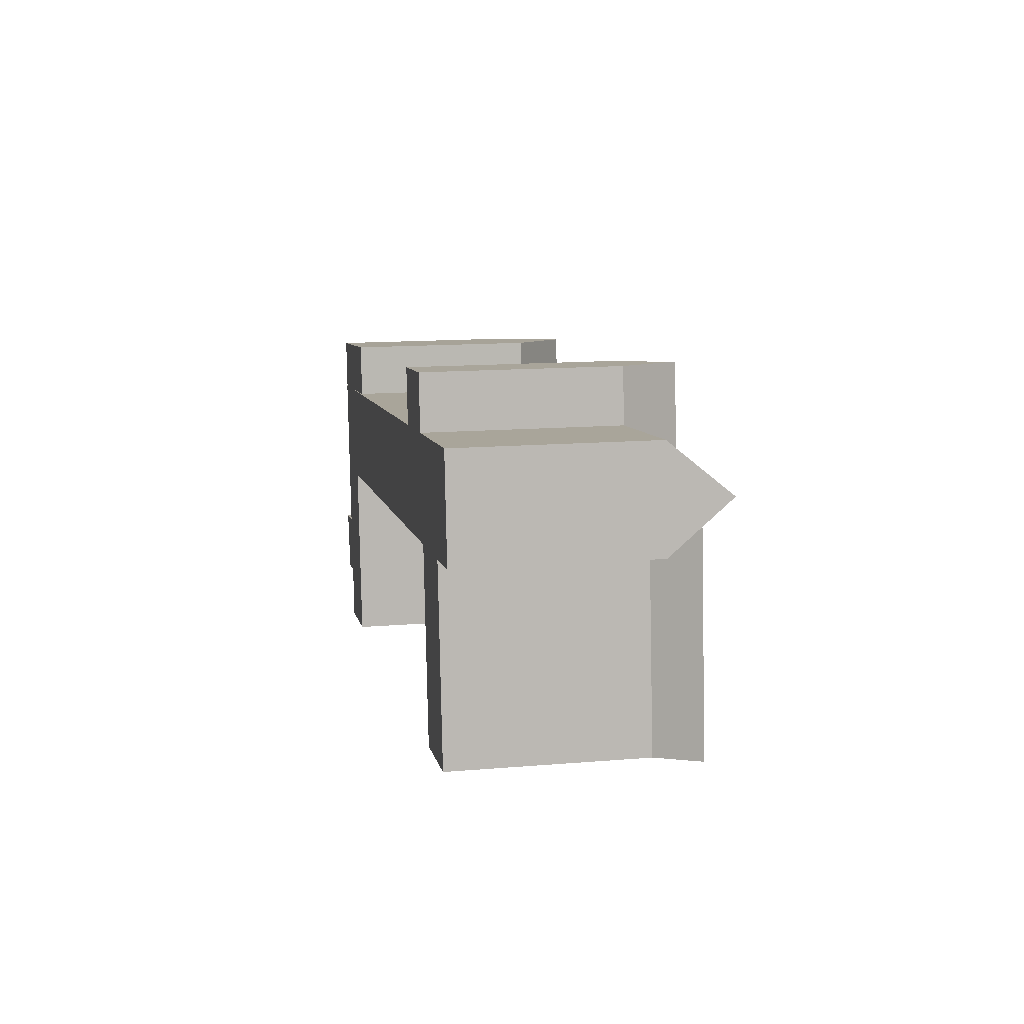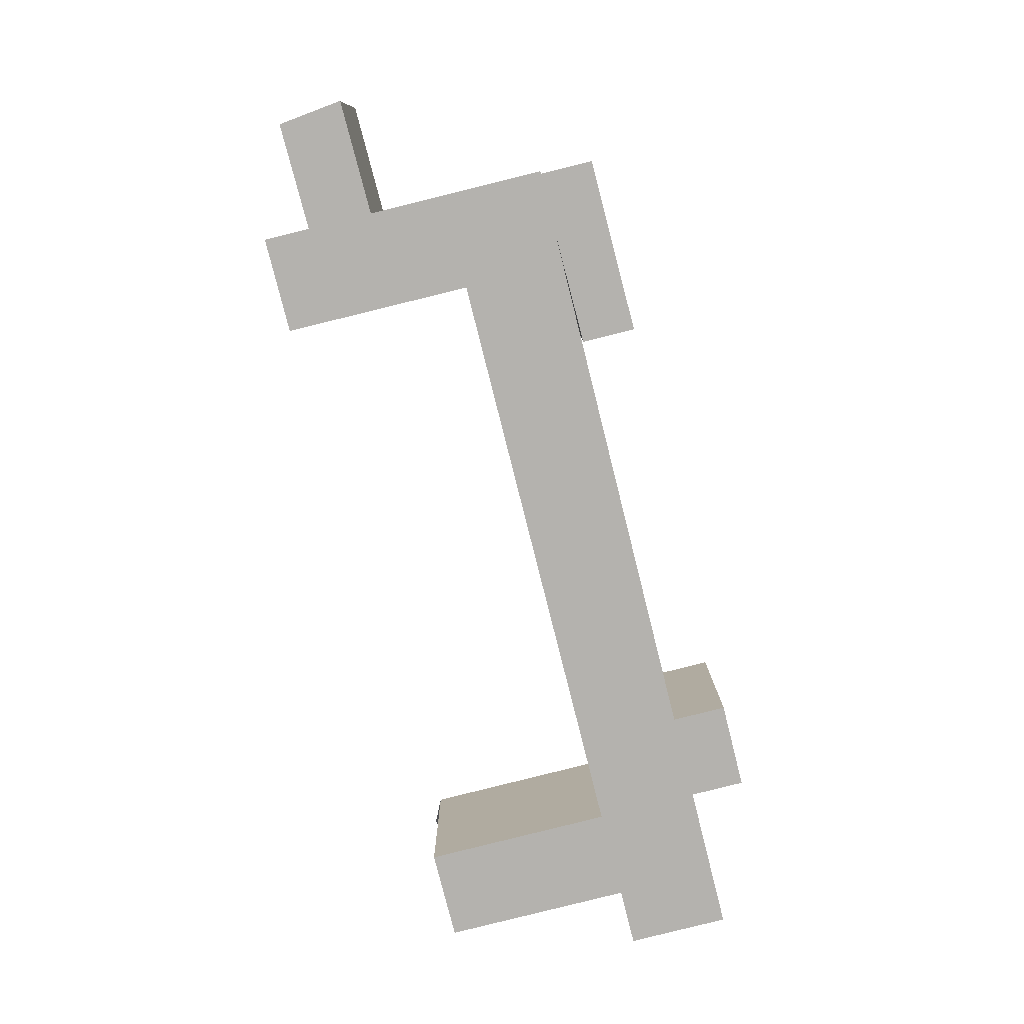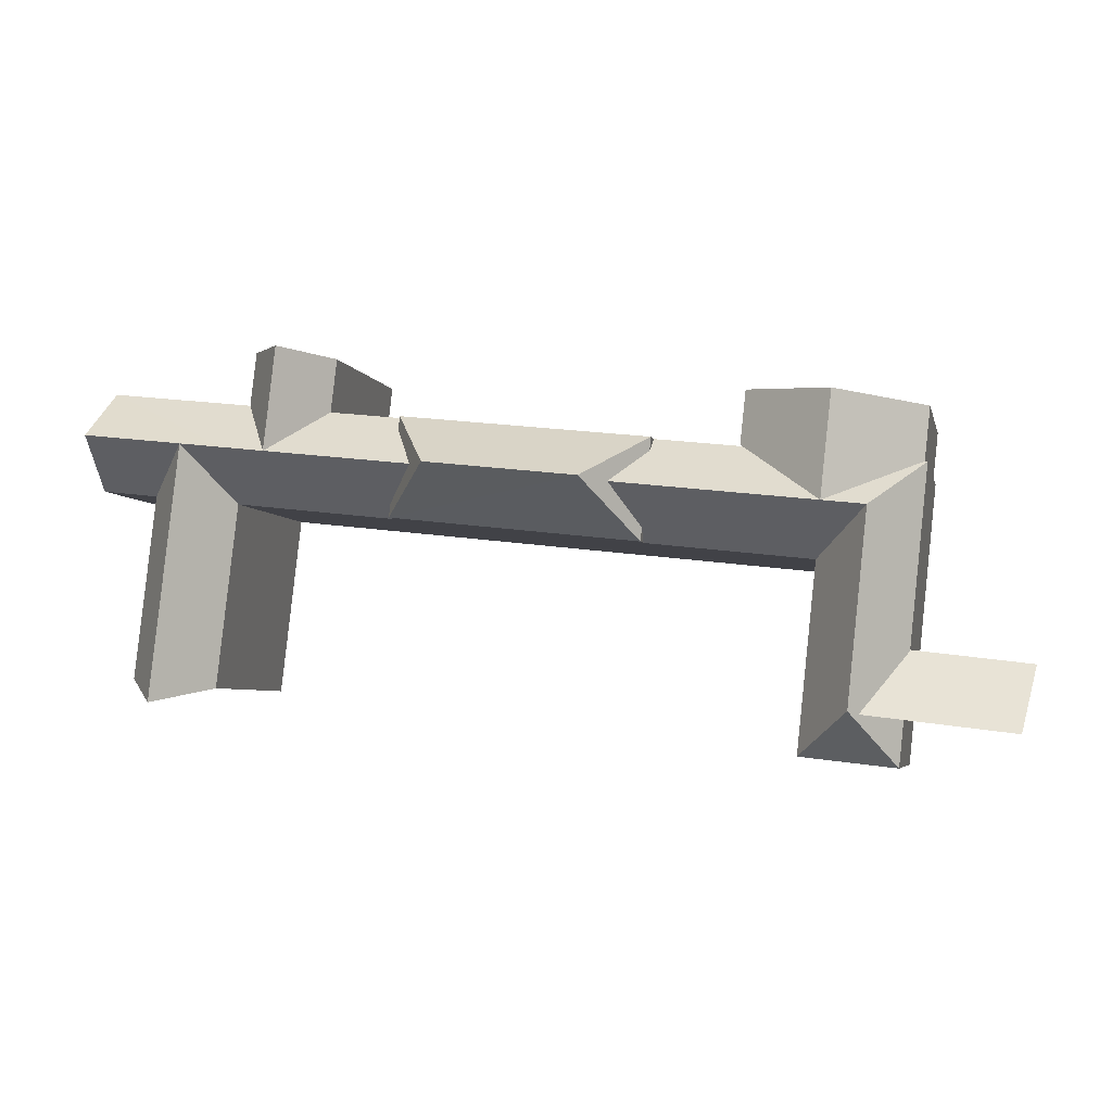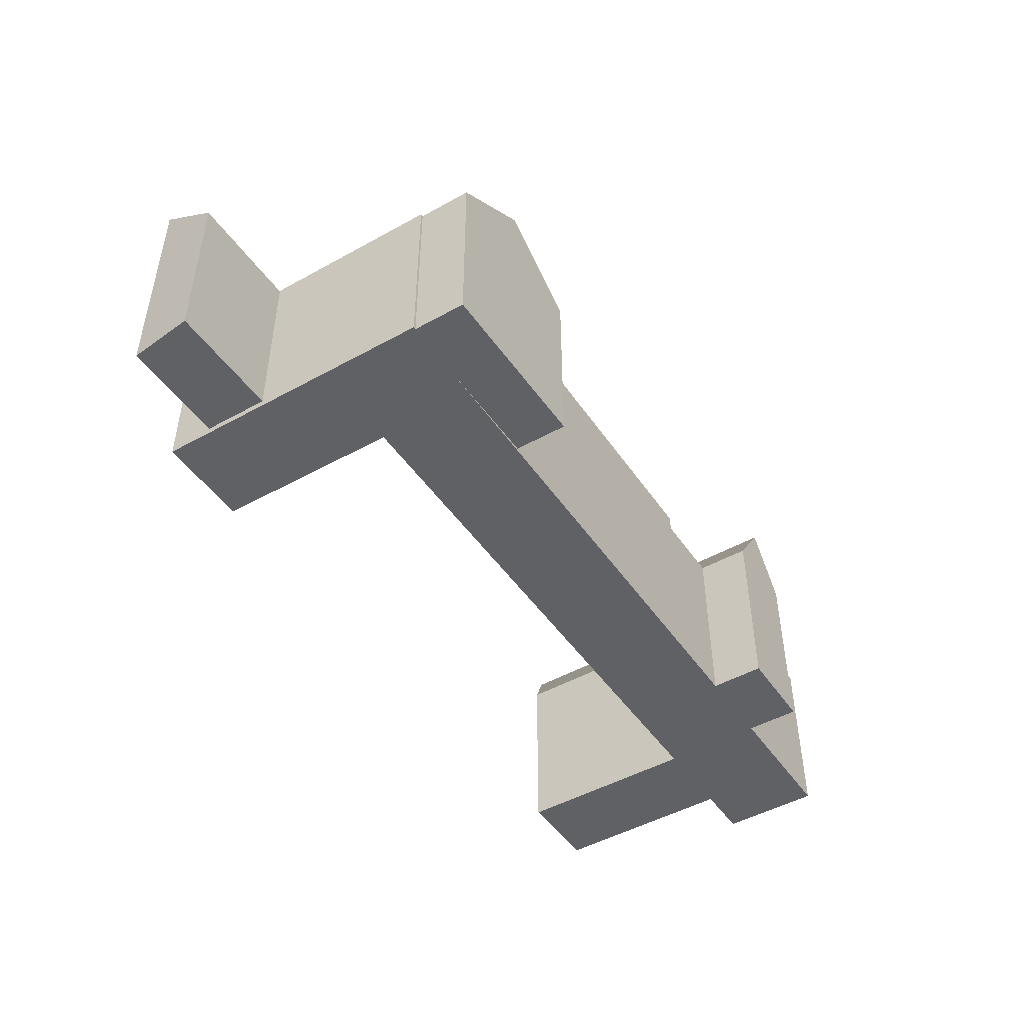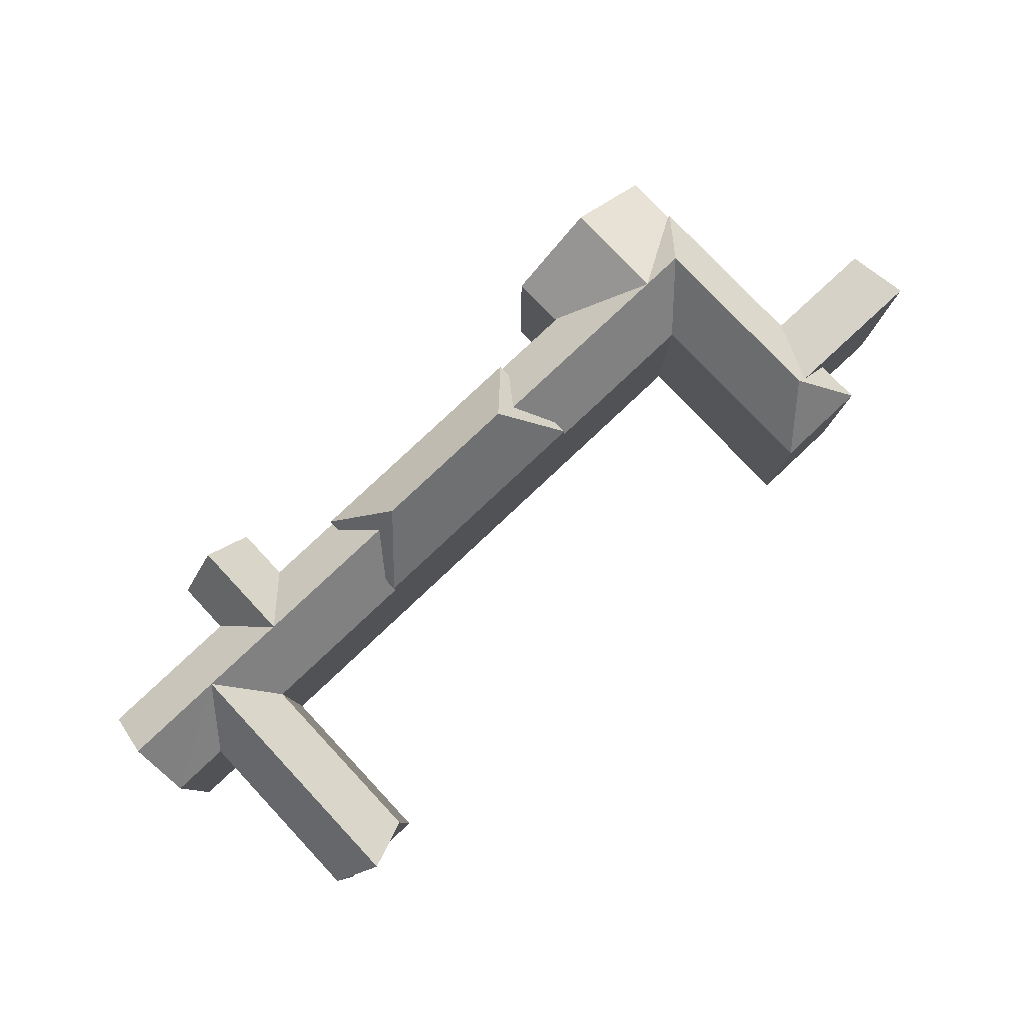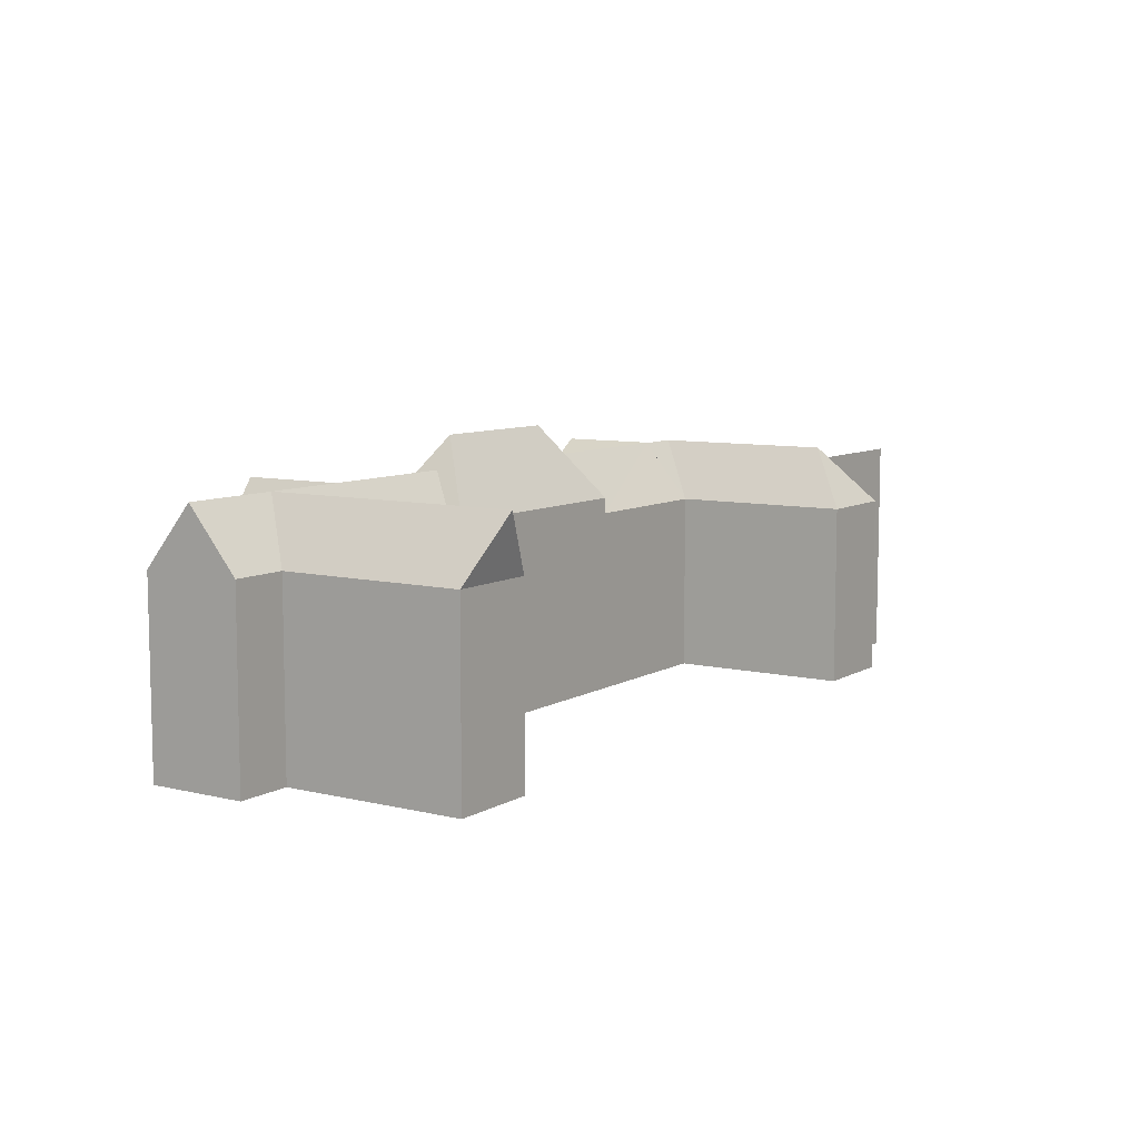
<metadata>
{"format":"obj","ext":"obj","renderer":"f3d","projection":"perspective","resolution":1024,"background":"white","views":[{"elev":14.0,"azim":79.5,"up":"+Z"},{"elev":-79.8,"azim":-82.3,"up":"+Y"},{"elev":-4.7,"azim":-167.3,"up":"+Z"},{"elev":-47.1,"azim":-63.9,"up":"+Y"},{"elev":80.0,"azim":130.3,"up":"+Y"},{"elev":8.2,"azim":117.0,"up":"+Y"}]}
</metadata>
<code>
v  89.09 -6.74 -28.11
v  79.21 -6.74 -29.24
v  84.4 1.89e-15 -30.86
v  58.55 -6.74 -10.65
v  57.37 -6.74 0.5367
v  43.77 4.079e-16 -6.662
v  29.34 -6.74 -2.618
v  30.53 -6.74 -13.84
v  34.37 4.731e-16 -7.726
v  20.03 -6.74 -3.514
v  0.6474 -6.74 -5.926
v  10.95 6.352e-16 -10.37
v  19.38 -27.59 2.412
v  0.6469 -27.59 -5.925
v  20.03 -27.59 -3.513
v  9.69 -27.59 1.206
v  0 -27.59 -1.689e-15
v  9.141 -26.85 -32.05
v  -10.38 -26.85 -27.11
v  -8.738 -26.85 -34.25
v  8.302 -26.85 -24.81
v  70.07 -27.59 8.02
v  75.53 -27.59 2.581
v  74.84 -27.59 8.557
v  76.82 -27.59 -8.573
v  67.28 -27.59 -9.658
v  65.3 -27.59 7.483
v  65.99 -27.59 1.507
v  57.37 -27.59 0.5373
v  58.55 -27.59 -10.65
v  29.34 -27.59 -2.617
v  30.53 -27.59 -13.84
v  10.92 -27.59 -4.69
v  12.11 -27.59 -15.93
v  0.3397 -27.59 -5.88
v  14.3 -27.59 -36.62
v  3.725 -27.59 -37.82
v  1.532 -27.59 -17.13
v  85.4 -27.59 3.692
v  92.4 -27.59 -1.16
v  91.76 -27.59 4.407
v  93.04 -27.59 -6.727
v  86.69 -27.59 -7.45
v  89.08 -27.59 -28.11
v  79.2 -27.59 -29.23
v  8.302 -6.824 -24.81
v  -8.738 -1.337 -34.25
v  -10.38 -6.824 -27.11
v  9.142 -1.337 -32.05
v  86.05 1.151e-16 -1.88
v  91.76 -6.74 4.407
v  92.4 7.108e-17 -1.161
v  81.11 1.493e-16 -2.438
v  76.17 1.835e-16 -2.997
v  85.4 -6.74 3.692
v  71.4 2.165e-16 -3.536
v  75.53 -6.74 2.581
v  67.28 -6.74 -9.658
v  76.82 -6.74 -8.573
v  66.63 2.496e-16 -4.076
v  81.76 4.906e-16 -8.012
v  86.69 -6.74 -7.45
v  93.05 -6.74 -6.728
v  65.99 -6.74 1.507
v  1.533 -6.735 -17.13
v  8.452 0.001467 -31.93
v  3.725 -6.735 -37.82
v  6.821 0.001467 -16.53
v  6.224 0.001467 -10.91
v  0.3401 -6.735 -5.881
v  12.11 -6.735 -15.93
v  14.3 -6.735 -36.62
v  70.76 -1.251e-16 2.043
v  70.07 -4.91e-16 8.019
v  65.3 -6.74 7.482
v  74.84 -6.74 8.556
v  35.53 3.671 -7.595
v  30.53 -4.94 -13.84
v  29.34 -4.94 -2.618
v  57.37 -4.94 0.5366
v  52.36 3.671 -5.69
v  58.55 -4.94 -10.65
v  10.92 -6.74 -4.691
v  11.51 6.314e-16 -10.31
v  12.11 -6.74 -15.93
v  11.51 0.001467 -10.31
v  10.92 -6.735 -4.691
v  9.69 -7.379e-17 1.205
v  19.38 -6.74 2.411
v  0.0004435 -6.74 -0.0006596
g defaultobject
f 1 2 3
f 4 5 6
f 7 8 9
f 10 11 12
f 13 14 15
f 14 13 16
f 14 16 17
f 18 19 20
f 19 18 21
f 22 23 24
f 23 22 25
f 25 22 26
f 26 22 27
f 26 27 28
f 26 28 29
f 26 29 30
f 30 29 31
f 30 31 32
f 32 31 33
f 32 33 34
f 34 33 35
f 34 35 36
f 36 35 37
f 37 35 38
f 39 40 41
f 40 39 42
f 42 39 43
f 43 39 23
f 43 23 44
f 44 23 45
f 45 23 25
f 46 47 48
f 47 46 49
f 50 51 52
f 51 50 53
f 51 53 54
f 51 54 55
f 55 54 56
f 55 56 57
f 58 53 59
f 53 58 4
f 53 4 6
f 53 6 54
f 54 6 56
f 56 6 60
f 2 61 3
f 61 2 59
f 61 59 53
f 3 62 1
f 62 3 61
f 62 61 53
f 63 50 52
f 50 63 53
f 53 63 62
f 60 64 56
f 64 60 6
f 64 6 5
f 65 66 67
f 66 65 68
f 68 65 69
f 69 65 70
f 66 71 72
f 71 66 68
f 71 68 69
f 64 73 56
f 73 64 74
f 74 64 75
f 73 57 56
f 57 73 76
f 76 73 74
f 72 67 66
f 77 78 79
f 77 80 81
f 80 77 79
f 77 82 78
f 82 77 81
f 80 82 81
f 83 9 84
f 9 83 7
f 84 8 85
f 8 84 9
f 70 86 69
f 86 70 84
f 84 70 87
f 86 71 69
f 71 86 84
f 88 10 12
f 10 88 89
f 90 12 11
f 12 90 88
f 47 18 20
f 18 47 49
f 18 46 21
f 46 18 49
f 21 48 19
f 48 21 46
f 48 20 19
f 20 48 47
f 25 58 59
f 58 25 4
f 4 25 78
f 78 25 8
f 8 25 85
f 85 25 26
f 85 26 30
f 85 30 34
f 34 30 32
f 78 82 4
f 63 40 42
f 40 63 41
f 41 63 51
f 51 63 52
f 51 39 41
f 39 51 23
f 23 51 55
f 23 55 57
f 79 5 80
f 5 79 29
f 29 79 7
f 29 7 31
f 31 7 83
f 31 83 33
f 5 28 64
f 28 5 29
f 37 65 67
f 65 37 70
f 70 37 38
f 70 38 35
f 76 22 24
f 22 76 27
f 27 76 75
f 75 76 74
f 2 44 45
f 44 2 1
f 44 62 43
f 62 44 1
f 59 45 25
f 45 59 2
f 67 36 37
f 36 67 72
f 72 34 36
f 34 72 85
f 85 72 71
f 62 42 43
f 42 62 63
f 4 80 5
f 80 4 82
f 79 8 7
f 8 79 78
f 33 70 35
f 70 33 83
f 70 83 87
f 75 28 27
f 28 75 64
f 23 76 24
f 76 23 57
f 89 16 13
f 16 89 17
f 17 89 90
f 90 89 88
f 11 15 14
f 15 11 10
f 15 89 13
f 89 15 10
f 90 14 17
f 14 90 11

</code>
